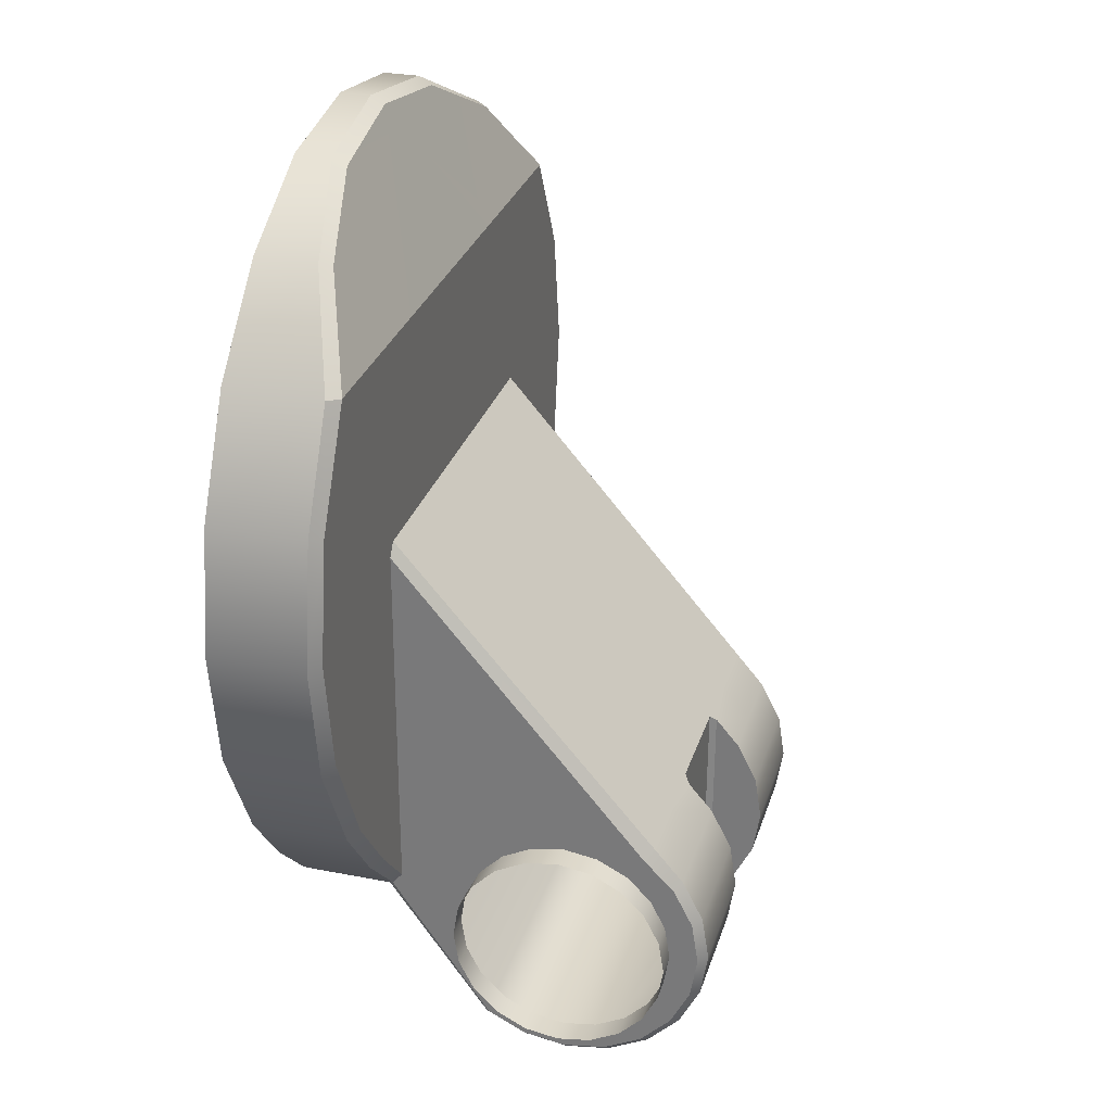
<metadata>
{"format":"obj","ext":"obj","renderer":"f3d","projection":"perspective","resolution":1024,"background":"white","views":[{"elev":28.9,"azim":105.9,"up":"+Z"}]}
</metadata>
<code>
v 1.054 0 -1.225
v 0.808 0 -1.469
v 0.808 0.3883 -1.469
v 1.054 0.3883 -1.225
v 1.286 0.3883 -0.9339
v 1.286 0 -0.9339
v 1.054 0 -1.225
v 1.054 0.3883 -1.225
v 1.286 0 -0.9339
v 1.511 0.3883 -0.491
v 1.511 0 -0.491
v 0.7701 0.3625 -1.502
v 0.808 0.3883 -1.469
v 0.808 0 -1.469
v 0.7701 0 -1.5
v 1.286 0.3883 -0.9339
v 1.054 0.3883 -1.225
v 1.012 0.4303 -1.205
v 1.247 0.4303 -0.906
v 1.466 0.4303 -0.4654
v 1.511 0.3883 -0.491
v 0.808 0.4303 -1.422
v 0.808 0.3883 -1.469
v 0.4867 0.3625 -1.501
v 0.7701 0.3625 -1.502
v 0.7701 0 -1.5
v 0.4867 0 -1.501
v 1.511 0 -0.491
v 1.511 0.3883 -0.491
v 1.589 0.3883 1.953e-05
v 1.589 0 1.953e-05
v 1.012 0.4303 -1.205
v 0.808 0.4303 -1.422
v 0.808 0.4303 0.05631
v 1.247 0.4303 -0.906
v 1.466 0.4303 -0.4654
v 0.7703 0.4303 0.1098
v 1.541 0.4303 0.002256
v 0.808 0.4303 0.05631
v 0.7703 0.4303 0.1098
v 1.465 0.4303 0.481
v 0.4867 0.4303 0.1098
v 0.4856 0.4303 0.514
v 0.4856 0.4303 0.514
v 1.232 0.4303 0.9156
v 0.4856 0.4303 0.9156
v 1.511 0.3883 -0.491
v 1.466 0.4303 -0.4654
v 1.541 0.4303 0.002256
v 1.589 0.3883 1.953e-05
v 1.589 0.3883 1.953e-05
v 1.465 0.4303 0.481
v 1.511 0.3883 0.491
v 1.589 0 1.953e-05
v 1.589 0.3883 1.953e-05
v 1.511 0.3883 0.491
v 1.511 0 0.491
v 1.286 0.3883 0.9263
v 1.286 0 0.934
v 1.286 0.3883 0.9263
v 0.9342 0.2476 1.283
v 0.9342 0 1.283
v 0.4912 0.1448 1.519
v 0 0.1217 1.594
v 0 0 1.594
v 0.4912 0 1.519
v -0.4912 0.1448 1.519
v -0.4912 0 1.519
v 0.4912 0.1448 1.519
v 0.4862 0.2011 1.487
v 0 0.1781 1.563
v 0 0.1217 1.594
v -0.4912 0.1448 1.519
v -0.4862 0.2011 1.487
v 0.9342 0.2476 1.283
v 0.4912 0.1448 1.519
v 0.4912 0 1.519
v 0.9342 0 1.283
v 1.286 0.3883 0.9263
v 1.511 0.3883 0.491
v 1.465 0.4303 0.481
v 1.232 0.4303 0.9156
v 0.9057 0.2935 1.271
v 0.4862 0.2011 1.487
v 0.4912 0.1448 1.519
v 0.9342 0.2476 1.283
v 0.9342 0.2476 1.283
v 1.286 0.3883 0.9263
v 1.232 0.4303 0.9156
v 0.9057 0.2935 1.271
v 0.9057 0.2935 1.271
v 0.4856 0.4303 0.9156
v 0.4862 0.2011 1.487
v 1.232 0.4303 0.9156
v 0.4856 0.4303 0.9156
v 0.4862 0.2011 1.487
v 0.4856 0.4303 0.9156
v 0 0.1781 1.563
v -0.4862 0.2011 1.487
v -0.4856 0.4303 0.9156
v 0.4856 0.4303 0.9156
v -0.4856 0.4303 0.9156
v 0.4867 0.937 -2.163
v 0.4867 1.119 -2.192
v 0.7703 1.119 -2.192
v 0.7703 0.937 -2.163
v 0.7703 1.302 -2.163
v 0.4867 1.302 -2.163
v 0.7703 1.467 -2.079
v 0.4867 1.467 -2.079
v 0.4867 1.597 -1.948
v 0.7703 1.597 -1.948
v 0.4867 0.7725 -2.079
v 0.4867 0.937 -2.163
v 0.7702 0.7725 -2.079
v 0.4867 0.7725 -2.079
v 0.7701 0.3625 -1.502
v 0.4867 0.3625 -1.501
v 0.7703 0.937 -2.163
v 0.7703 1.119 -2.192
v 0.808 1.119 -2.157
v 0.808 0.9479 -2.129
v 0.7702 0.7725 -2.079
v 0.808 0.7933 -2.051
v 0.7703 1.302 -2.163
v 0.808 1.291 -2.129
v 0.808 1.446 -2.051
v 0.7703 1.467 -2.079
v 0.808 1.568 -1.928
v 0.7703 1.597 -1.948
v 0.808 1.647 -1.773
v 0.7703 1.597 -1.948
v 0.7703 1.681 -1.784
v 0.808 1.674 -1.602
v 0.808 1.647 -1.773
v 0.7703 1.71 -1.602
v 0.808 1.647 -1.43
v 0.7703 1.681 -1.419
v 0.7703 1.597 -1.255
v 0.808 1.568 -1.276
v 0.7703 1.476 -1.113
v 0.808 1.446 -1.153
v 0.808 0.9479 -2.129
v 0.808 1.119 -2.157
v 0.808 1.119 -2.041
v 0.808 0.9838 -2.019
v 0.808 1.291 -2.129
v 0.808 1.255 -2.019
v 0.808 1.119 -2.041
v 0.808 0.7933 -2.051
v 0.808 0.9479 -2.129
v 0.808 0.9838 -2.019
v 0.808 0.8614 -1.957
v 0.808 0.702 -1.737
v 0.808 0.3883 -1.469
v 0.808 0.7644 -1.86
v 0.808 0.8614 -1.957
v 0.808 0.4303 -1.422
v 0.808 0.3883 -1.469
v 0.808 0.6805 -1.602
v 0.808 0.9838 -2.019
v 0.808 1.119 -2.041
v 0.9101 1.119 -2.041
v 0.9101 0.9838 -2.019
v 0.808 0.8614 -1.957
v 0.9101 0.9838 -2.019
v 0.9101 0.8614 -1.957
v 0.808 0.7644 -1.86
v 0.808 0.8614 -1.957
v 0.9101 0.7644 -1.86
v 0.4867 1.475 -1.112
v 0.4867 0.4303 0.1098
v 0.7703 0.4303 0.1098
v 0.7703 1.476 -1.113
v 0.808 1.446 -2.051
v 0.808 1.568 -1.928
v 0.808 1.474 -1.86
v 0.808 1.377 -1.957
v 0.808 1.537 -1.737
v 0.808 1.647 -1.773
v 0.808 1.291 -2.129
v 0.808 1.377 -1.957
v 0.808 1.255 -2.019
v 0.808 1.119 -2.041
v 0.808 1.255 -2.019
v 0.9101 1.255 -2.019
v 0.9101 1.119 -2.041
v 0.808 1.255 -2.019
v 0.9101 1.377 -1.957
v 0.808 1.377 -1.957
v 0.9101 1.474 -1.86
v 0.808 1.474 -1.86
v 0.808 0.702 -1.737
v 0.808 0.7644 -1.86
v 0.9101 0.7644 -1.86
v 0.9101 0.702 -1.737
v 0.808 0.6805 -1.602
v 0.9101 0.6805 -1.602
v 0.808 0.702 -1.466
v 0.9101 0.702 -1.466
v 0.808 0.7644 -1.344
v 0.9101 0.7644 -1.344
v 0.808 0.8614 -1.247
v 0.9101 0.8614 -1.247
v 0.808 1.446 -1.153
v 0.7703 1.476 -1.113
v 0.7703 0.4303 0.1098
v 0.808 0.4303 0.05631
v 0.808 1.647 -1.773
v 0.808 1.674 -1.602
v 0.808 1.558 -1.602
v 0.808 1.537 -1.737
v 0.808 1.537 -1.466
v 0.808 1.647 -1.43
v 0.808 1.474 -1.344
v 0.808 1.568 -1.276
v 0.808 1.377 -1.247
v 0.808 1.446 -1.153
v 0.808 1.255 -1.184
v 0.808 1.119 -1.163
v 0.808 1.474 -1.86
v 0.808 1.537 -1.737
v 0.9101 1.537 -1.737
v 0.9101 1.474 -1.86
v 0.9101 1.558 -1.602
v 0.808 1.558 -1.602
v 0.9101 1.537 -1.466
v 0.808 1.537 -1.466
v 0.9101 1.474 -1.344
v 0.808 1.474 -1.344
v 0.9101 1.377 -1.247
v 0.808 1.377 -1.247
v 0.808 1.255 -1.184
v 0.808 1.119 -1.163
v 0.9101 1.119 -1.163
v 0.9101 1.255 -1.184
v 0.9101 0.9838 -1.184
v 0.808 0.9838 -1.184
v 0.9101 0.8614 -1.247
v 0.808 0.8614 -1.247
v 0.808 1.377 -1.247
v 0.9101 1.377 -1.247
v 0.808 0.4303 0.05631
v 0.808 0.4303 -1.422
v 0.808 0.9838 -1.184
v 0.808 1.119 -1.163
v 0.808 1.446 -1.153
v 0.808 0.8614 -1.247
v 0.808 0.7644 -1.344
v 0.808 0.702 -1.466
v 0.808 0.6805 -1.602
v 0.808 0.7933 -2.051
v 0.808 0.3883 -1.469
v 0.7701 0.3625 -1.502
v 0.7703 1.597 -1.255
v 0.4867 1.597 -1.255
v 0.4867 1.475 -1.112
v 0.7703 1.476 -1.113
v 0.7703 1.681 -1.419
v 0.4867 1.681 -1.419
v 0.7703 1.71 -1.602
v 0.4867 1.71 -1.602
v 0.7703 1.681 -1.784
v 0.4867 1.681 -1.784
v 0.7703 1.597 -1.948
v 0.4867 1.597 -1.948
v 0.2556 1.597 -1.948
v 0.2556 1.493 -2.053
v 0.2556 1.499 -1.14
v 0.2556 1.597 -1.255
v 0.2556 1.681 -1.784
v 0.2556 1.681 -1.419
v 0.2556 1.71 -1.602
v 0.4867 0.4303 0.1098
v 0.4867 1.475 -1.112
v 0.226 1.475 -1.112
v -0.226 1.475 -1.112
v -0.4867 0.4303 0.1098
v -0.4867 1.475 -1.112
v 0.4867 1.475 -1.112
v 0.4867 1.597 -1.255
v 0.2556 1.597 -1.255
v 0.2556 1.499 -1.14
v 0.226 1.475 -1.112
v 0.4867 1.681 -1.419
v 0.2556 1.681 -1.419
v 0.4867 1.71 -1.602
v 0.2556 1.71 -1.602
v 0.4867 1.681 -1.784
v 0.2556 1.681 -1.784
v 0.4867 1.597 -1.948
v 0.2556 1.597 -1.948
v 0.2556 1.493 -2.053
v 0.226 1.467 -2.079
v 0.4867 1.467 -2.079
v 0.2556 1.493 -2.053
v 0.226 1.467 -2.079
v 0.226 1.475 -1.112
v 0.2556 1.499 -1.14
v -1.054 0 -1.225
v -1.054 0.3883 -1.225
v -0.808 0.3883 -1.469
v -0.808 0 -1.469
v -1.286 0.3883 -0.9339
v -1.054 0.3883 -1.225
v -1.054 0 -1.225
v -1.286 0 -0.9339
v -1.286 0 -0.9339
v -1.511 0.3883 -0.491
v -1.511 0 -0.491
v -0.7701 0.3625 -1.502
v -0.7701 0 -1.5
v -0.808 0 -1.469
v -0.808 0.3883 -1.469
v -1.286 0.3883 -0.9339
v -1.247 0.4303 -0.906
v -1.012 0.4303 -1.205
v -1.054 0.3883 -1.225
v -1.466 0.4303 -0.4654
v -1.511 0.3883 -0.491
v -0.808 0.4303 -1.422
v -0.808 0.3883 -1.469
v -0.4867 0.3625 -1.501
v -0.4867 0 -1.501
v -0.7701 0 -1.5
v -0.7701 0.3625 -1.502
v -1.511 0 -0.491
v -1.589 0 1.953e-05
v -1.589 0.3883 1.953e-05
v -1.511 0.3883 -0.491
v -0.808 0.4303 0.05631
v -0.808 0.4303 -1.422
v -1.012 0.4303 -1.205
v -1.247 0.4303 -0.906
v -1.466 0.4303 -0.4654
v -0.7703 0.4303 0.1098
v -0.808 0.4303 0.05631
v -1.541 0.4303 0.002256
v -0.7703 0.4303 0.1098
v -1.465 0.4303 0.481
v -0.4867 0.4303 0.1098
v -0.4856 0.4303 0.514
v -0.4856 0.4303 0.514
v -1.232 0.4303 0.9156
v -0.4856 0.4303 0.9156
v -1.511 0.3883 -0.491
v -1.589 0.3883 1.953e-05
v -1.541 0.4303 0.002256
v -1.466 0.4303 -0.4654
v -1.589 0.3883 1.953e-05
v -1.465 0.4303 0.481
v -1.511 0.3883 0.491
v -1.589 0 1.953e-05
v -1.511 0 0.491
v -1.511 0.3883 0.491
v -1.589 0.3883 1.953e-05
v -1.286 0.3883 0.9263
v -1.286 0 0.934
v -0.9342 0 1.283
v -0.9342 0.2476 1.283
v -1.286 0.3883 0.9263
v -0.9342 0.2476 1.283
v -0.9342 0 1.283
v -0.4912 0 1.519
v -0.4912 0.1448 1.519
v -1.286 0.3883 0.9263
v -1.232 0.4303 0.9156
v -1.465 0.4303 0.481
v -1.511 0.3883 0.491
v -0.9057 0.2935 1.271
v -0.9342 0.2476 1.283
v -0.4912 0.1448 1.519
v -0.4862 0.2011 1.487
v -0.9342 0.2476 1.283
v -0.9057 0.2935 1.271
v -1.232 0.4303 0.9156
v -1.286 0.3883 0.9263
v -0.9057 0.2935 1.271
v -0.4862 0.2011 1.487
v -0.4856 0.4303 0.9156
v -1.232 0.4303 0.9156
v -0.4856 0.4303 0.9156
v -0.4867 0.937 -2.163
v -0.7703 0.937 -2.163
v -0.7703 1.119 -2.192
v -0.4867 1.119 -2.192
v -0.7703 1.302 -2.163
v -0.4867 1.302 -2.163
v -0.7703 1.467 -2.079
v -0.4867 1.467 -2.079
v -0.4867 1.597 -1.948
v -0.7703 1.597 -1.948
v -0.4867 0.7725 -2.079
v -0.7702 0.7725 -2.079
v -0.4867 0.937 -2.163
v -0.4867 0.7725 -2.079
v -0.7701 0.3625 -1.502
v -0.4867 0.3625 -1.501
v -0.7703 0.937 -2.163
v -0.808 0.9479 -2.129
v -0.808 1.119 -2.157
v -0.7703 1.119 -2.192
v -0.7702 0.7725 -2.079
v -0.808 0.7933 -2.051
v -0.7703 1.302 -2.163
v -0.808 1.291 -2.129
v -0.808 1.446 -2.051
v -0.7703 1.467 -2.079
v -0.808 1.568 -1.928
v -0.7703 1.597 -1.948
v -0.808 1.647 -1.773
v -0.7703 1.597 -1.948
v -0.7703 1.681 -1.784
v -0.808 1.674 -1.602
v -0.7703 1.71 -1.602
v -0.808 1.647 -1.773
v -0.808 1.647 -1.43
v -0.7703 1.681 -1.419
v -0.7703 1.597 -1.255
v -0.808 1.568 -1.276
v -0.7703 1.476 -1.113
v -0.808 1.446 -1.153
v -0.7703 0.4303 0.1098
v -0.808 0.4303 0.05631
v -0.808 0.9479 -2.129
v -0.808 0.9838 -2.019
v -0.808 1.119 -2.041
v -0.808 1.119 -2.157
v -0.808 1.119 -2.041
v -0.808 1.255 -2.019
v -0.808 1.291 -2.129
v -0.808 0.7933 -2.051
v -0.808 0.8614 -1.957
v -0.808 0.9838 -2.019
v -0.808 0.9479 -2.129
v -0.808 0.3883 -1.469
v -0.808 0.702 -1.737
v -0.808 0.7644 -1.86
v -0.808 0.8614 -1.957
v -0.808 0.4303 -1.422
v -0.808 0.6805 -1.602
v -0.808 0.3883 -1.469
v -0.808 0.4303 0.05631
v -0.808 0.702 -1.466
v -0.808 0.7644 -1.344
v -0.808 0.8614 -1.247
v -0.808 0.9838 -1.184
v -0.808 1.119 -1.163
v -0.808 1.446 -1.153
v -0.808 1.255 -1.184
v -0.808 1.377 -1.247
v -0.808 1.568 -1.276
v -0.808 1.474 -1.344
v -0.808 1.647 -1.43
v -0.808 1.537 -1.466
v -0.808 1.674 -1.602
v -0.808 1.558 -1.602
v -0.808 1.647 -1.773
v -0.808 1.537 -1.737
v -0.808 0.9838 -2.019
v -0.9101 0.9838 -2.019
v -0.9101 1.119 -2.041
v -0.808 1.119 -2.041
v -0.808 0.8614 -1.957
v -0.9101 0.9838 -2.019
v -0.9101 0.8614 -1.957
v -0.808 0.7644 -1.86
v -0.9101 0.7644 -1.86
v -0.808 0.8614 -1.957
v -0.4867 1.475 -1.112
v -0.7703 1.476 -1.113
v -0.7703 0.4303 0.1098
v -0.4867 0.4303 0.1098
v -0.808 1.446 -2.051
v -0.808 1.377 -1.957
v -0.808 1.474 -1.86
v -0.808 1.568 -1.928
v -0.808 1.537 -1.737
v -0.808 1.647 -1.773
v -0.808 1.291 -2.129
v -0.808 1.377 -1.957
v -0.808 1.255 -2.019
v -0.808 1.119 -2.041
v -0.9101 1.119 -2.041
v -0.9101 1.255 -2.019
v -0.808 1.255 -2.019
v -0.808 1.255 -2.019
v -0.9101 1.377 -1.957
v -0.808 1.377 -1.957
v -0.9101 1.474 -1.86
v -0.808 1.474 -1.86
v -0.808 0.702 -1.737
v -0.9101 0.702 -1.737
v -0.9101 0.7644 -1.86
v -0.808 0.7644 -1.86
v -0.808 0.6805 -1.602
v -0.9101 0.6805 -1.602
v -0.808 0.702 -1.466
v -0.9101 0.702 -1.466
v -0.808 0.7644 -1.344
v -0.9101 0.7644 -1.344
v -0.808 0.8614 -1.247
v -0.9101 0.8614 -1.247
v -0.808 1.474 -1.86
v -0.9101 1.474 -1.86
v -0.9101 1.537 -1.737
v -0.808 1.537 -1.737
v -0.9101 1.558 -1.602
v -0.808 1.558 -1.602
v -0.9101 1.537 -1.466
v -0.808 1.537 -1.466
v -0.9101 1.474 -1.344
v -0.808 1.474 -1.344
v -0.9101 1.377 -1.247
v -0.808 1.377 -1.247
v -0.808 1.255 -1.184
v -0.9101 1.255 -1.184
v -0.9101 1.119 -1.163
v -0.808 1.119 -1.163
v -0.9101 0.9838 -1.184
v -0.808 0.9838 -1.184
v -0.9101 0.8614 -1.247
v -0.808 0.8614 -1.247
v -0.808 1.377 -1.247
v -0.9101 1.377 -1.247
v -0.808 0.7933 -2.051
v -0.7701 0.3625 -1.502
v -0.808 0.3883 -1.469
v -0.7703 1.597 -1.255
v -0.7703 1.476 -1.113
v -0.4867 1.475 -1.112
v -0.4867 1.597 -1.255
v -0.7703 1.681 -1.419
v -0.4867 1.681 -1.419
v -0.7703 1.71 -1.602
v -0.4867 1.71 -1.602
v -0.7703 1.681 -1.784
v -0.4867 1.681 -1.784
v -0.7703 1.597 -1.948
v -0.4867 1.597 -1.948
v -0.2556 1.597 -1.948
v -0.2556 1.597 -1.255
v -0.2556 1.499 -1.14
v -0.2556 1.493 -2.053
v -0.2556 1.681 -1.784
v -0.2556 1.681 -1.419
v -0.2556 1.71 -1.602
v -0.2556 1.499 -1.14
v -0.2556 1.597 -1.255
v -0.4867 1.597 -1.255
v -0.4867 1.475 -1.112
v -0.226 1.475 -1.112
v -0.4867 1.681 -1.419
v -0.2556 1.681 -1.419
v -0.4867 1.71 -1.602
v -0.2556 1.71 -1.602
v -0.4867 1.681 -1.784
v -0.2556 1.681 -1.784
v -0.4867 1.597 -1.948
v -0.2556 1.597 -1.948
v -0.2556 1.493 -2.053
v -0.226 1.467 -2.079
v -0.4867 1.467 -2.079
v -0.2556 1.493 -2.053
v -0.2556 1.499 -1.14
v -0.226 1.475 -1.112
v -0.226 1.467 -2.079
v 0.4867 0.3625 -1.501
v 0.4867 0 -1.501
v -0.4867 0 -1.501
v -0.4867 0.3625 -1.501
v 0.4867 0.7725 -2.079
v 0.4867 0.3625 -1.501
v -0.4867 0.3625 -1.501
v -0.4867 0.7725 -2.079
v 0.4867 0.937 -2.163
v 0.4867 0.7725 -2.079
v -0.4867 0.7725 -2.079
v -0.4867 0.937 -2.163
v 0.4867 1.119 -2.192
v 0.4867 0.937 -2.163
v -0.4867 0.937 -2.163
v -0.4867 1.119 -2.192
v 0.4867 1.302 -2.163
v -0.4867 1.302 -2.163
v -0.4867 1.467 -2.079
v -0.226 1.467 -2.079
v 0.226 1.467 -2.079
v 0.4867 1.467 -2.079
v 0.226 1.475 -1.112
v 0.226 1.467 -2.079
v -0.226 1.467 -2.079
v -0.226 1.475 -1.112
v 0.4856 0.4303 0.514
v 0.4867 0.4303 0.1098
v -0.4867 0.4303 0.1098
v -0.4856 0.4303 0.514
v 0.4856 0.4303 0.9156
v -0.4856 0.4303 0.9156
v -0.7701 0 -1.5
v -0.4867 0 -1.501
v 0.4867 0 -1.501
v 0.4867 0 -1.501
v 0.7701 0 -1.5
v -0.808 0 -1.469
v 0.808 0 -1.469
v -1.054 0 -1.225
v 1.054 0 -1.225
v -1.286 0 -0.9339
v 1.286 0 -0.9339
v -1.511 0 -0.491
v 1.511 0 -0.491
v -1.589 0 1.953e-05
v 1.589 0 1.953e-05
v -1.511 0 0.491
v 1.511 0 0.491
v -1.286 0 0.934
v 1.286 0 0.934
v -0.9342 0 1.283
v 0.9342 0 1.283
v -0.4912 0 1.519
v 0.4912 0 1.519
v 0 0 1.594
g ion_distorter_body
f 1 2 3
f 1 3 4
f 5 6 7
f 5 7 8
f 9 5 10
f 9 10 11
f 12 13 14
f 12 14 15
f 16 17 18
f 16 18 19
f 20 16 19
f 20 21 16
f 17 22 18
f 17 23 22
f 24 25 26
f 24 26 27
f 28 29 30
f 28 30 31
f 32 33 34
f 34 35 32
f 34 36 35
f 37 38 36
f 37 36 39
f 40 41 38
f 41 40 42
f 41 42 43
f 44 45 41
f 44 46 45
f 47 48 49
f 47 49 50
f 51 49 52
f 51 52 53
f 54 55 56
f 54 56 57
f 57 56 58
f 57 58 59
f 59 60 61
f 59 61 62
f 63 64 65
f 63 65 66
f 67 65 64
f 67 68 65
f 69 70 71
f 69 71 72
f 73 72 71
f 73 71 74
f 75 76 77
f 75 77 78
f 79 80 81
f 79 81 82
f 83 84 85
f 83 85 86
f 87 88 89
f 87 89 90
f 91 92 93
f 94 95 91
f 96 97 98
f 99 98 100
f 98 101 102
f 103 104 105
f 103 105 106
f 104 107 105
f 104 108 107
f 108 109 107
f 108 110 109
f 109 110 111
f 109 111 112
f 113 114 106
f 113 106 115
f 116 115 117
f 116 117 118
f 119 120 121
f 119 121 122
f 123 119 122
f 123 122 124
f 121 120 125
f 121 125 126
f 125 127 126
f 125 128 127
f 129 127 128
f 129 128 130
f 131 129 132
f 131 132 133
f 134 135 133
f 134 133 136
f 137 134 136
f 137 136 138
f 139 137 138
f 139 140 137
f 140 139 141
f 140 141 142
f 143 144 145
f 143 145 146
f 144 147 148
f 144 148 149
f 150 151 152
f 150 152 153
f 154 155 150
f 150 156 154
f 150 157 156
f 158 159 154
f 158 154 160
f 161 162 163
f 161 163 164
f 165 161 166
f 165 166 167
f 168 169 167
f 168 167 170
f 171 172 173
f 171 173 174
f 175 176 177
f 175 177 178
f 176 179 177
f 176 180 179
f 181 175 182
f 181 182 183
f 184 185 186
f 184 186 187
f 188 189 186
f 188 190 189
f 190 191 189
f 190 192 191
f 193 194 195
f 193 195 196
f 197 193 196
f 197 196 198
f 199 197 198
f 199 198 200
f 201 199 200
f 201 200 202
f 203 201 202
f 203 202 204
f 205 206 207
f 205 207 208
f 209 210 211
f 209 211 212
f 210 213 211
f 210 214 213
f 214 215 213
f 214 216 215
f 216 217 215
f 216 218 217
f 217 218 219
f 219 218 220
f 221 222 223
f 221 223 224
f 222 225 223
f 222 226 225
f 226 227 225
f 226 228 227
f 228 229 227
f 228 230 229
f 230 231 229
f 230 232 231
f 233 234 235
f 233 235 236
f 234 237 235
f 234 238 237
f 238 239 237
f 238 240 239
f 241 233 236
f 241 236 242
f 243 244 245
f 245 246 243
f 246 247 243
f 244 248 245
f 244 249 248
f 244 250 249
f 244 251 250
f 252 253 254
f 252 254 123
f 255 256 257
f 255 257 258
f 259 256 255
f 259 260 256
f 261 260 259
f 261 262 260
f 263 262 261
f 263 264 262
f 265 264 263
f 265 266 264
f 267 268 269
f 267 269 270
f 271 267 270
f 271 270 272
f 271 272 273
f 274 275 276
f 276 277 274
f 278 274 277
f 277 279 278
f 280 281 282
f 282 283 280
f 283 284 280
f 285 282 281
f 285 286 282
f 287 286 285
f 287 288 286
f 289 288 287
f 289 290 288
f 291 290 289
f 291 292 290
f 293 292 291
f 294 293 291
f 291 295 294
f 296 297 298
f 296 298 299
f 300 301 302
f 300 302 303
f 304 305 306
f 304 306 307
f 308 309 304
f 308 310 309
f 311 312 313
f 311 313 314
f 315 316 317
f 315 317 318
f 319 316 315
f 319 315 320
f 318 317 321
f 318 321 322
f 323 324 325
f 323 325 326
f 327 328 329
f 327 329 330
f 331 332 333
f 333 334 331
f 334 335 331
f 336 337 335
f 336 335 338
f 339 338 340
f 340 341 339
f 340 342 341
f 343 340 344
f 343 344 345
f 346 347 348
f 346 348 349
f 350 351 348
f 350 352 351
f 353 354 355
f 353 355 356
f 354 357 355
f 354 358 357
f 358 359 360
f 358 360 361
f 362 363 364
f 362 364 365
f 366 367 368
f 366 368 369
f 370 371 372
f 370 372 373
f 374 375 376
f 374 376 377
f 378 379 380
f 381 378 382
f 383 384 385
f 383 385 386
f 386 385 387
f 386 387 388
f 388 387 389
f 388 389 390
f 389 391 390
f 389 392 391
f 393 394 384
f 393 384 395
f 396 397 394
f 396 398 397
f 399 400 401
f 399 401 402
f 403 400 399
f 403 404 400
f 401 405 402
f 401 406 405
f 405 406 407
f 405 407 408
f 409 408 407
f 409 410 408
f 411 412 409
f 411 413 412
f 414 415 413
f 414 413 416
f 417 415 414
f 417 418 415
f 419 418 417
f 419 417 420
f 420 421 419
f 420 422 421
f 422 423 421
f 422 424 423
f 425 426 427
f 425 427 428
f 428 429 430
f 428 430 431
f 432 433 434
f 432 434 435
f 432 436 437
f 437 438 432
f 438 439 432
f 440 441 437
f 440 437 442
f 441 440 443
f 443 444 441
f 443 445 444
f 443 446 445
f 443 447 446
f 443 448 447
f 443 449 448
f 450 448 449
f 451 450 449
f 452 451 449
f 452 453 451
f 454 453 452
f 454 455 453
f 456 455 454
f 456 457 455
f 458 457 456
f 458 459 457
f 460 461 462
f 460 462 463
f 464 465 460
f 464 466 465
f 467 468 466
f 467 466 469
f 470 471 472
f 470 472 473
f 474 475 476
f 474 476 477
f 477 476 478
f 477 478 479
f 480 481 474
f 480 482 481
f 483 484 485
f 483 485 486
f 487 485 488
f 487 488 489
f 489 488 490
f 489 490 491
f 492 493 494
f 492 494 495
f 496 493 492
f 496 497 493
f 498 497 496
f 498 499 497
f 500 499 498
f 500 501 499
f 502 501 500
f 502 503 501
f 504 505 506
f 504 506 507
f 507 506 508
f 507 508 509
f 509 508 510
f 509 510 511
f 511 510 512
f 511 512 513
f 513 512 514
f 513 514 515
f 516 517 518
f 516 518 519
f 519 518 520
f 519 520 521
f 521 520 522
f 521 522 523
f 524 517 516
f 524 525 517
f 526 403 527
f 526 527 528
f 529 530 531
f 529 531 532
f 533 529 532
f 533 532 534
f 535 533 534
f 535 534 536
f 537 535 536
f 537 536 538
f 539 537 538
f 539 538 540
f 541 542 543
f 541 543 544
f 545 542 541
f 545 546 542
f 545 547 546
f 548 549 550
f 550 551 548
f 551 552 548
f 553 550 549
f 553 549 554
f 555 553 554
f 555 554 556
f 557 555 556
f 557 556 558
f 559 557 558
f 559 558 560
f 559 560 561
f 559 561 562
f 562 563 559
f 564 565 566
f 564 566 567
f 568 569 570
f 568 570 571
f 572 573 574
f 572 574 575
f 576 577 578
f 576 578 579
f 580 581 582
f 580 582 583
f 584 580 583
f 584 583 585
f 584 585 586
f 586 587 584
f 587 588 584
f 588 589 584
f 590 591 592
f 590 592 593
f 594 595 596
f 594 596 597
f 598 594 597
f 598 597 599
f 600 601 602
f 603 604 600
f 604 605 600
f 604 606 605
f 606 607 605
f 606 608 607
f 608 609 607
f 608 610 609
f 610 611 609
f 610 612 611
f 612 613 611
f 612 614 613
f 614 615 613
f 614 616 615
f 616 617 615
f 616 618 617
f 618 619 617
f 618 620 619
f 620 621 619
f 620 622 621
f 622 623 621

</code>
